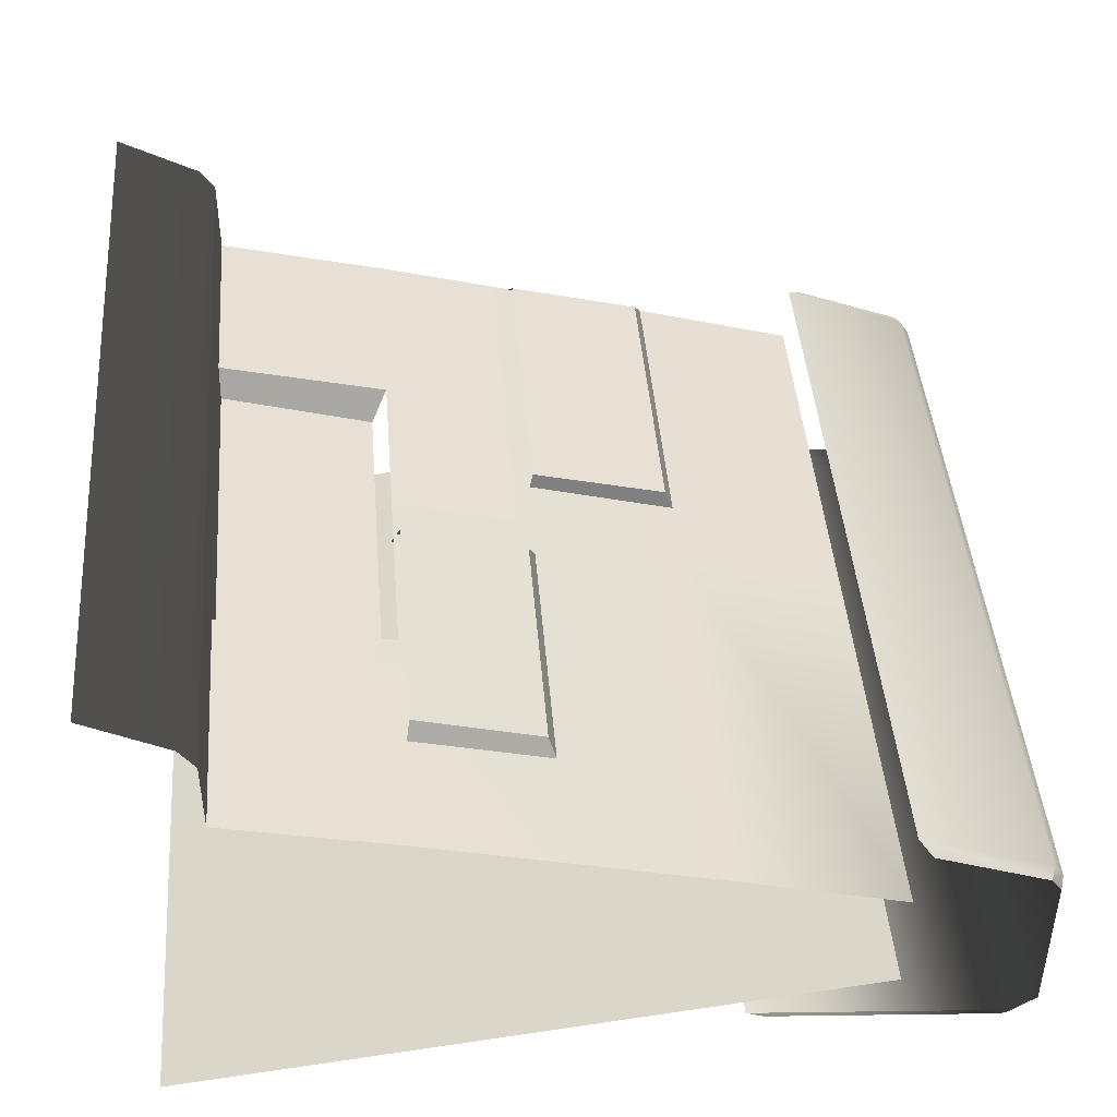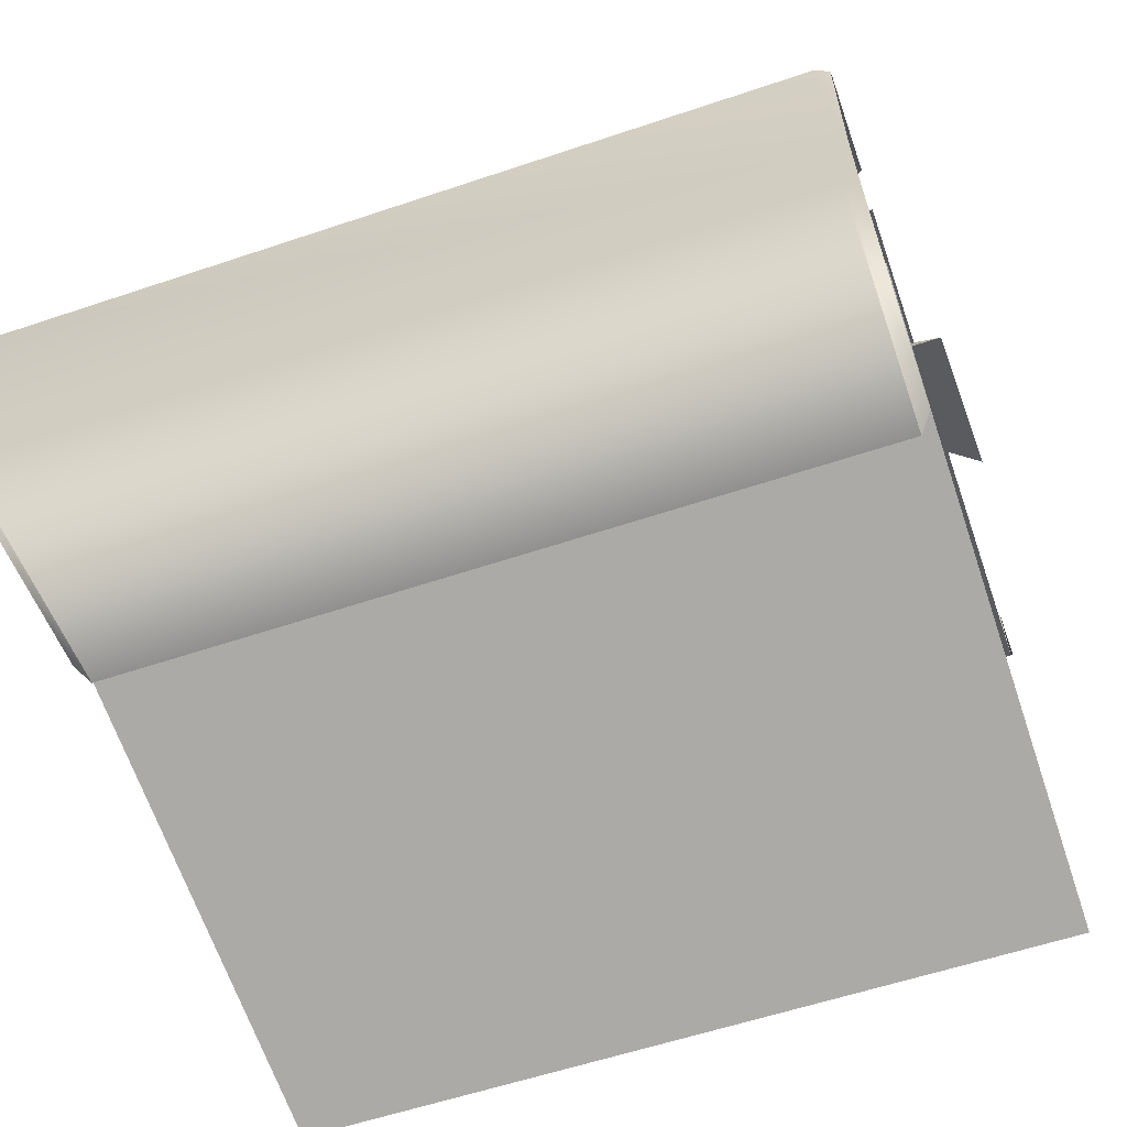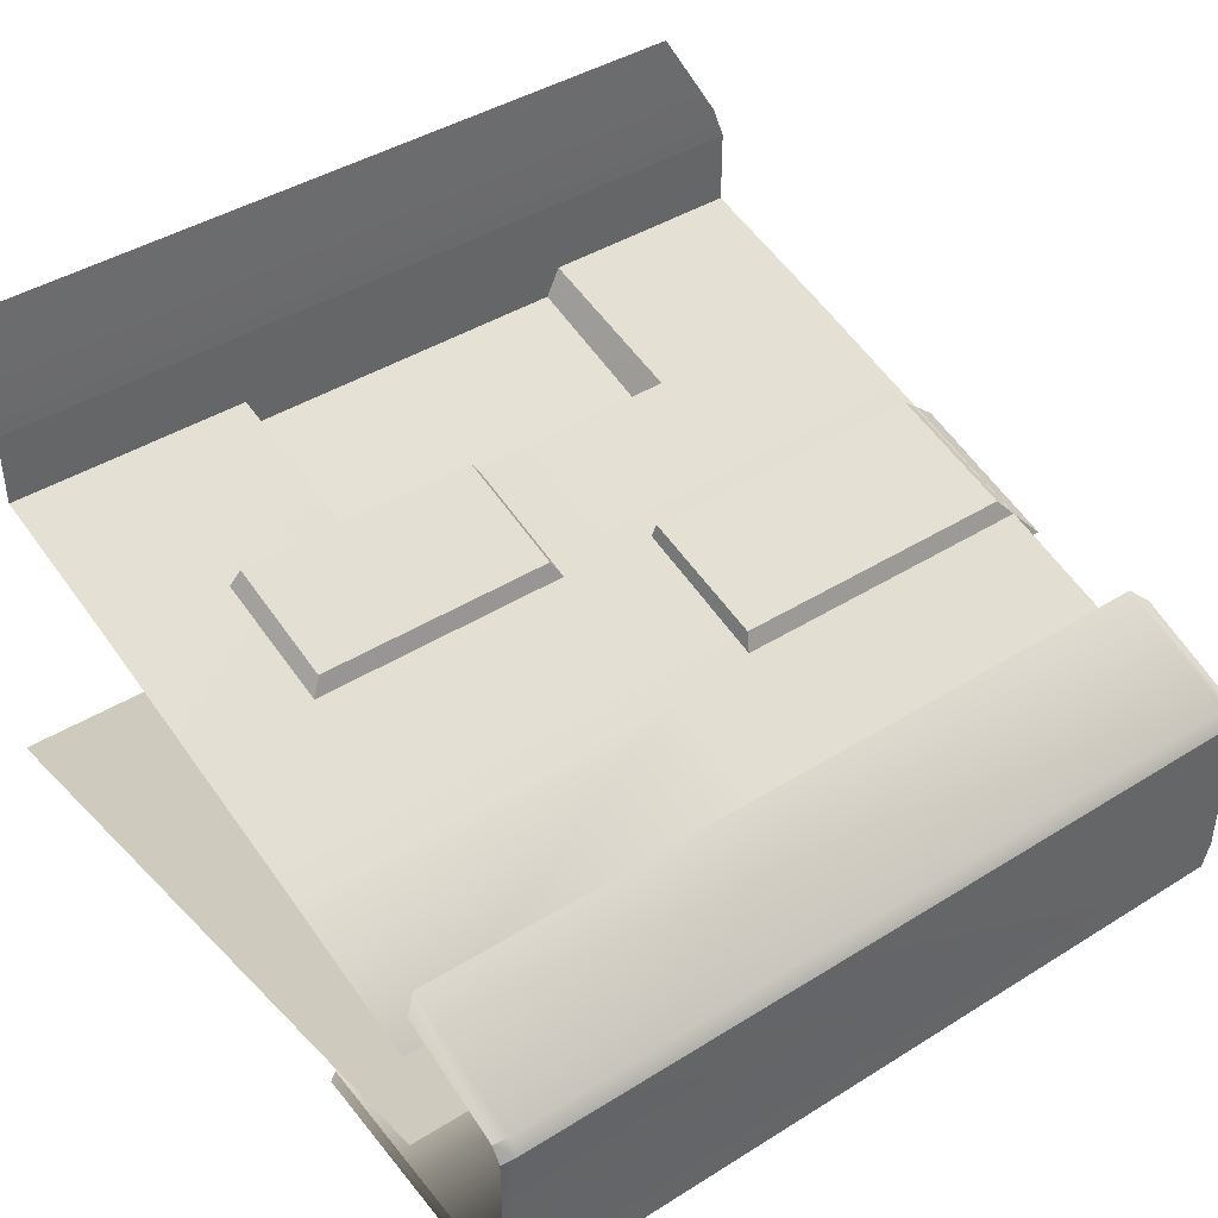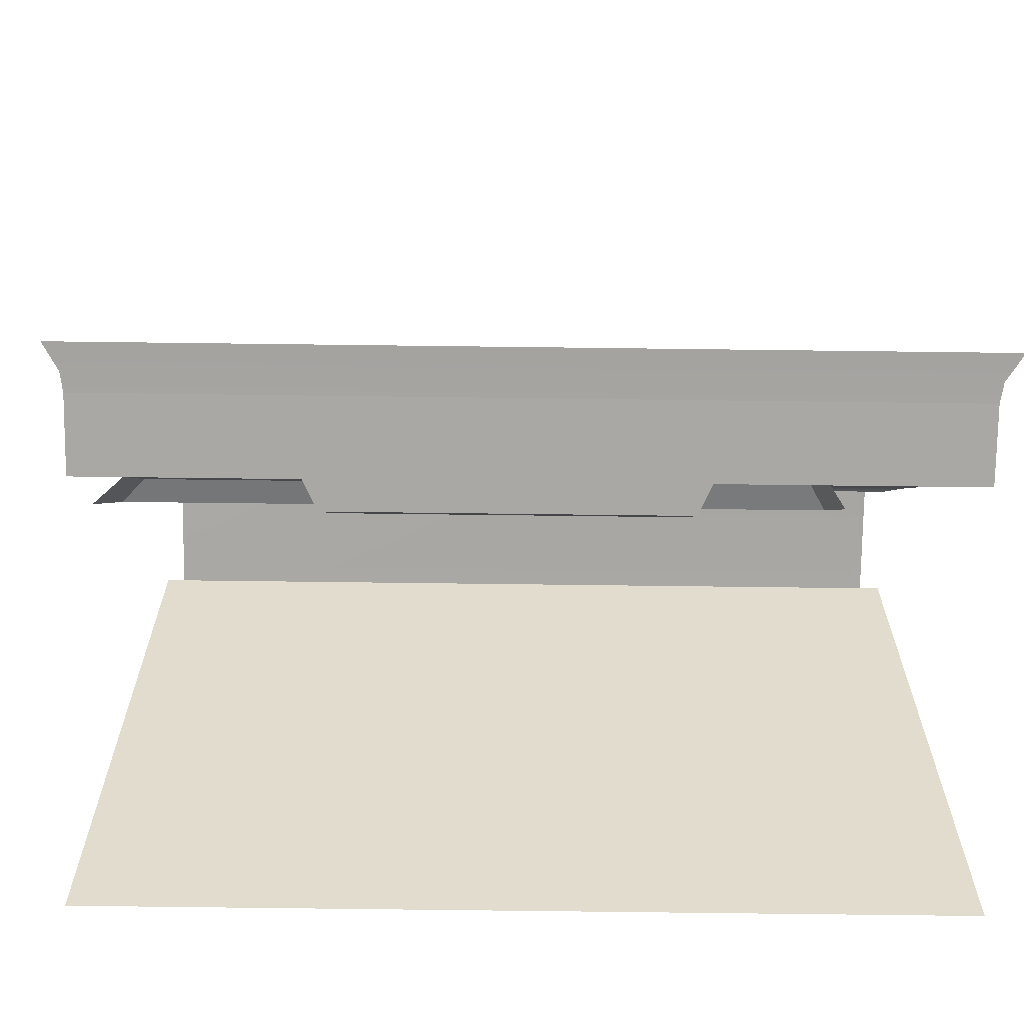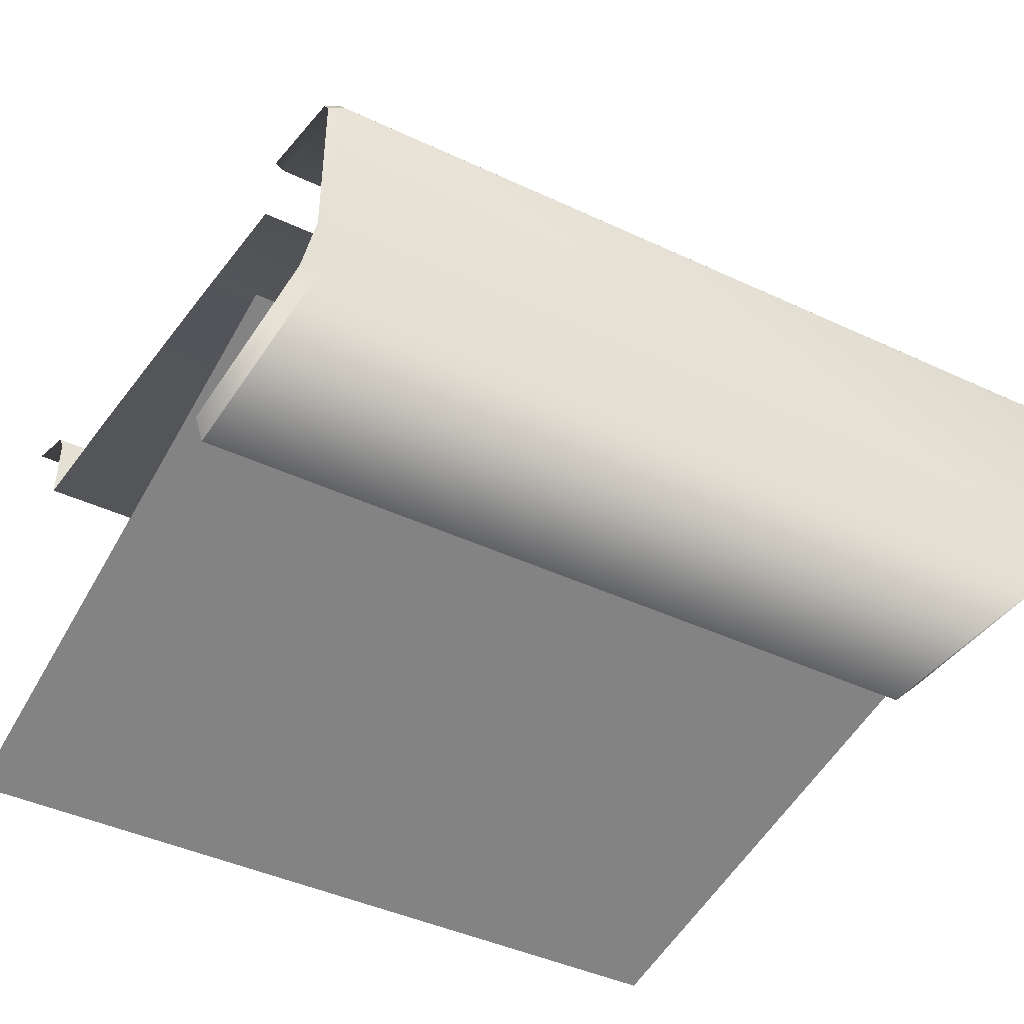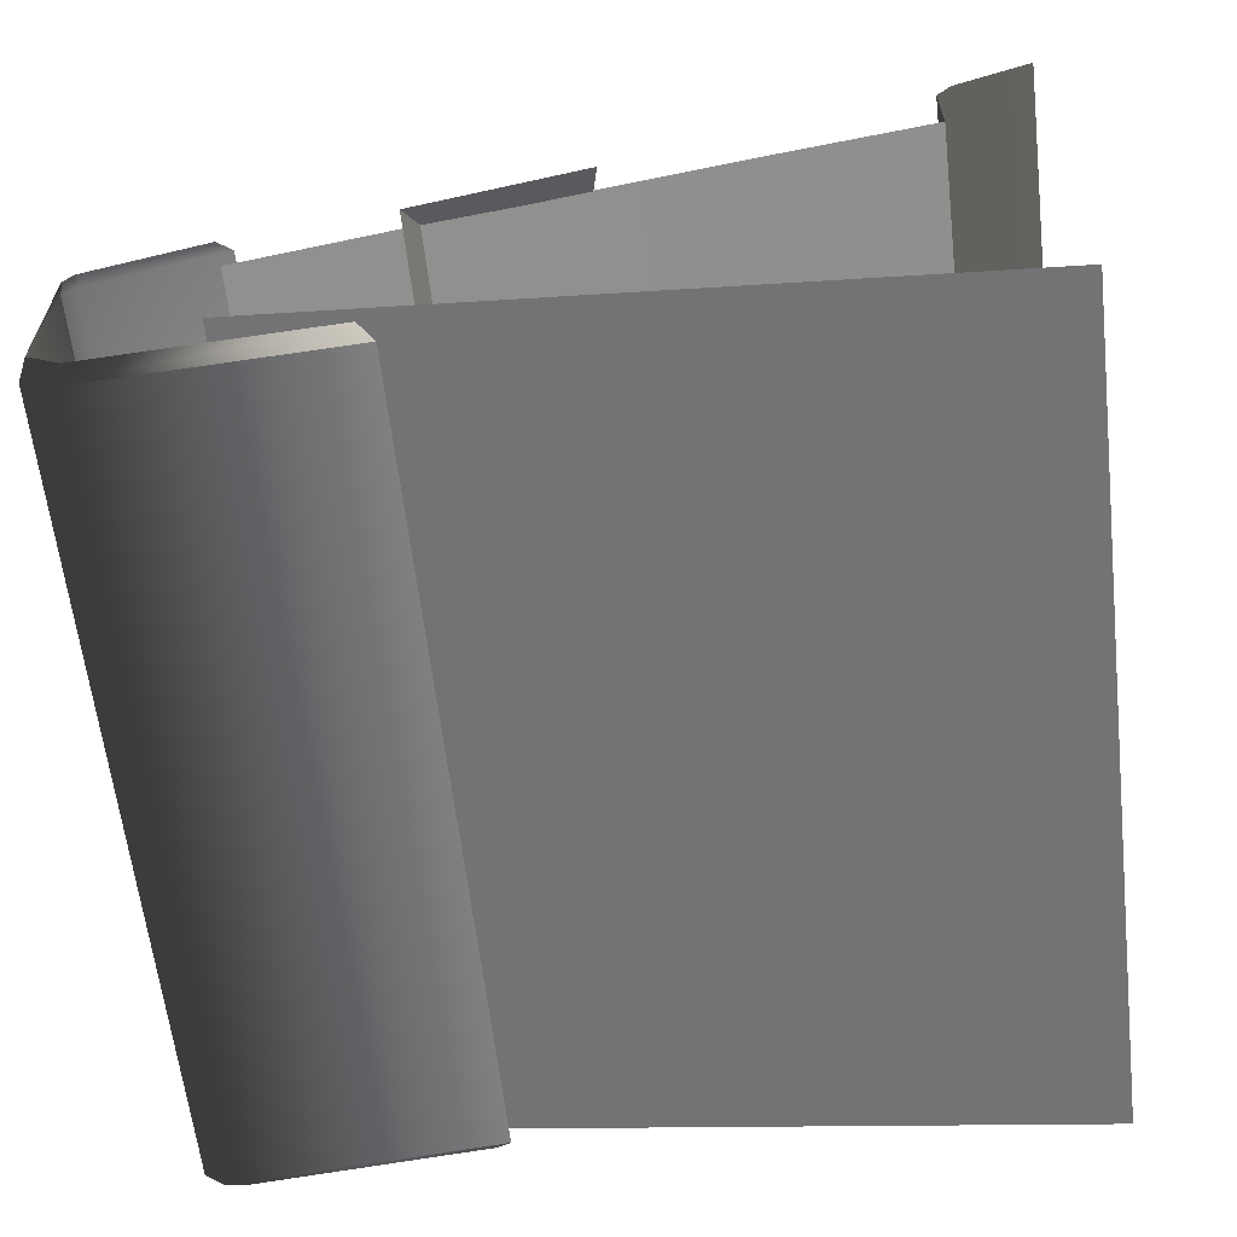
<metadata>
{"format":"obj","ext":"obj","renderer":"f3d","projection":"perspective","resolution":1024,"background":"white","views":[{"elev":43.9,"azim":85.4,"up":"+Z"},{"elev":-58.9,"azim":-160.9,"up":"+Z"},{"elev":42.1,"azim":143.1,"up":"+Z"},{"elev":-75.0,"azim":-0.7,"up":"+Y"},{"elev":-43.6,"azim":151.1,"up":"+Z"},{"elev":-62.0,"azim":-83.4,"up":"+Z"}]}
</metadata>
<code>
g wall1_2
v 1.511 0.2346 0.1596
v 1.51 0.2346 0.3455
v 0.5035 0.2346 0.3455
v 0.9004 0.2346 0.1596
v 0.5035 0.2346 0.3455
v 0.5035 0.2346 0.08755
v 0.869 0.2346 0.08755
v 0.5035 0.1969 0.3999
v 1.51 0.1969 0.3999
v 1.51 -7.887e-07 0.5035
v 0.5035 -7.887e-07 0.5035
v 0.04142 0.2346 0.08755
v 0.5035 0.2346 0.08755
v 0.5035 0.2346 0.3455
v 0.006583 0.2346 0.1596
v -0.5035 0.2346 0.1596
v -0.5035 0.2346 0.3455
v -0.5035 0.1969 0.3999
v 0.5035 0.1969 0.3999
v 0.5035 -7.887e-07 0.5035
v -0.5035 -7.887e-07 0.5035
v -0.4699 2.057 -0.7265
v -0.5035 2.018 -0.6904
v -0.5035 1.452 -0.6395
v -0.4699 1.414 -0.6687
v -0.4699 2.109 -0.2264
v -0.5035 2.099 -0.2369
v -0.5035 2.099 -0.6362
v -0.4699 2.109 -0.6835
v -0.4699 1.765 -0.06705
v -0.5035 1.795 -0.09334
v -0.5035 2.074 -0.2005
v -0.4699 2.084 -0.19
v -0.4699 2.057 -0.7265
v 1.477 2.057 -0.7265
v 1.477 2.109 -0.6835
v -0.4699 2.109 -0.6835
v 1.477 2.057 -0.7265
v 1.477 1.414 -0.6687
v 1.51 1.452 -0.6395
v 1.51 2.018 -0.6904
v 1.477 2.109 -0.2264
v 1.477 2.109 -0.6835
v 1.51 2.099 -0.6362
v 1.511 2.099 -0.2369
v 1.477 1.765 -0.06705
v 1.477 2.084 -0.19
v 1.511 2.074 -0.2005
v 1.511 1.795 -0.09334
v -0.4699 2.057 -0.7265
v -0.4699 1.414 -0.6687
v 1.477 1.414 -0.6687
v 1.477 2.057 -0.7265
v 1.477 2.109 -0.6835
v 1.477 2.057 -0.7265
v 1.51 2.018 -0.6904
v 1.51 2.099 -0.6362
v -0.5035 2.099 -0.6362
v -0.5035 2.018 -0.6904
v -0.4699 2.057 -0.7265
v -0.4699 2.109 -0.6835
v 0.9004 0.2346 0.1596
v 0.869 0.2346 0.08755
v 0.8687 0.6102 -0.01693
v 0.9007 0.6508 0.05833
v 0.5035 0.2346 0.08755
v 0.04142 0.2346 0.08755
v 0.04236 0.6102 -0.01693
v 0.5016 0.6102 -0.01693
v 0.869 0.2346 0.08755
v 0.8687 0.6102 -0.01693
v -0.5035 0.2346 0.3455
v 0.5035 0.2346 0.3455
v 0.5035 0.1969 0.3999
v -0.5035 0.1969 0.3999
v 0.5035 0.2346 0.3455
v 1.51 0.2346 0.3455
v 1.51 0.1969 0.3999
v 0.5035 0.1969 0.3999
v 0.006583 0.6508 0.05833
v 0.04236 0.6102 -0.01693
v 0.04142 0.2346 0.08755
v 0.006583 0.2346 0.1596
v -0.4699 2.084 -0.19
v -0.5035 2.074 -0.2005
v -0.5035 2.099 -0.2369
v -0.4699 2.109 -0.2264
v 1.511 2.074 -0.2005
v 1.477 2.084 -0.19
v 1.477 2.109 -0.2264
v 1.511 2.099 -0.2369
v 0.5035 1.764 -0.5304
v -0.5035 1.764 -0.5304
v -0.5035 0.03861 -0.7597
v 0.5035 0.03861 -0.7597
v 1.511 1.764 -0.5304
v 0.5035 1.764 -0.5304
v 0.5035 0.03861 -0.7597
v 1.51 0.03861 -0.7597
v 1.477 2.109 -0.2264
v -0.4699 2.109 -0.2264
v -0.4699 2.109 -0.6835
v 1.477 2.109 -0.6835
v -0.4699 2.084 -0.19
v -0.4699 2.109 -0.2264
v 1.477 2.109 -0.2264
v 1.477 2.084 -0.19
v -0.4699 1.765 -0.06705
v 1.477 1.765 -0.06705
v 0.5035 1.764 -0.2468
v -0.5035 1.371 -0.1348
v -0.5035 1.764 -0.2468
v 0.5035 1.371 -0.1348
v 1.511 1.764 -0.2468
v -0.5035 1.001 -0.03547
v 0.5035 1.001 -0.03547
v 1.511 1.371 -0.1348
v 1.511 1.001 -0.03547
v -0.5035 0.6508 0.05833
v 0.9007 0.6508 0.05833
v 1.511 0.6508 0.05833
v 1.511 0.2346 0.1596
v 0.9004 0.2346 0.1596
v 0.5035 0.6508 0.05833
v 0.006583 0.6508 0.05833
v 0.006583 0.2346 0.1596
v -0.5035 0.2346 0.1596
v 1.184 0.9743 0.01245
v 1.249 1.018 -0.1046
v 1.248 0.6453 -0.002466
v 1.184 0.6673 0.09658
v 0.572 0.9743 0.01208
v 1.184 0.9743 0.01245
v 1.184 0.6673 0.09658
v 0.5705 0.6673 0.09638
v 0.5046 1.018 -0.105
v 1.249 1.018 -0.1046
v 1.184 0.9743 0.01245
v 0.572 0.9743 0.01208
v 0.5705 0.6673 0.09638
v 0.5035 0.644 -0.003849
v 0.5046 1.018 -0.105
v 0.572 0.9743 0.01208
v 0.2934 1.339 -0.08436
v 0.3184 1.386 -0.2014
v 0.3179 0.98 -0.09928
v 0.2929 1.004 -0.0002361
v -0.4617 1.339 -0.08473
v 0.2934 1.339 -0.08436
v 0.2929 1.004 -0.0002361
v -0.4634 1.004 -0.000434
v -0.5666 1.386 -0.2018
v 0.3184 1.386 -0.2014
v 0.2934 1.339 -0.08436
v -0.4617 1.339 -0.08473
v -0.4634 1.004 -0.000434
v -0.5768 0.9786 -0.1007
v -0.5666 1.386 -0.2018
v -0.4617 1.339 -0.08473
g wall1_2_0
f 3 2 1
f 4 3 1
f 6 5 4
f 7 6 4
f 10 9 8
f 11 10 8
f 14 13 12
f 15 14 12
f 14 15 16
f 17 14 16
f 20 19 18
f 21 20 18
f 24 23 22
f 25 24 22
f 28 27 26
f 29 28 26
f 32 31 30
f 33 32 30
f 36 35 34
f 37 36 34
f 40 39 38
f 41 40 38
f 44 43 42
f 45 44 42
f 48 47 46
f 49 48 46
f 52 51 50
f 53 52 50
f 56 55 54
f 57 56 54
f 60 59 58
f 61 60 58
f 64 63 62
f 65 64 62
f 68 67 66
f 69 68 66
f 66 70 69
f 70 71 69
f 74 73 72
f 75 74 72
f 78 77 76
f 79 78 76
f 82 81 80
f 83 82 80
f 86 85 84
f 87 86 84
f 90 89 88
f 91 90 88
f 94 93 92
f 95 94 92
f 98 97 96
f 99 98 96
f 102 101 100
f 103 102 100
f 106 105 104
f 107 106 104
f 107 104 108
f 109 107 108
f 112 111 110
f 111 113 110
f 110 113 114
f 111 115 113
f 115 116 113
f 113 117 114
f 113 116 117
f 116 118 117
f 116 115 119
f 118 116 120
f 121 118 120
f 121 120 122
f 120 123 122
f 120 116 124
f 124 116 125
f 125 116 119
f 125 119 126
f 119 127 126
f 130 129 128
f 131 130 128
f 134 133 132
f 135 134 132
f 138 137 136
f 139 138 136
f 142 141 140
f 143 142 140
f 146 145 144
f 147 146 144
f 150 149 148
f 151 150 148
f 154 153 152
f 155 154 152
f 158 157 156
f 159 158 156

</code>
